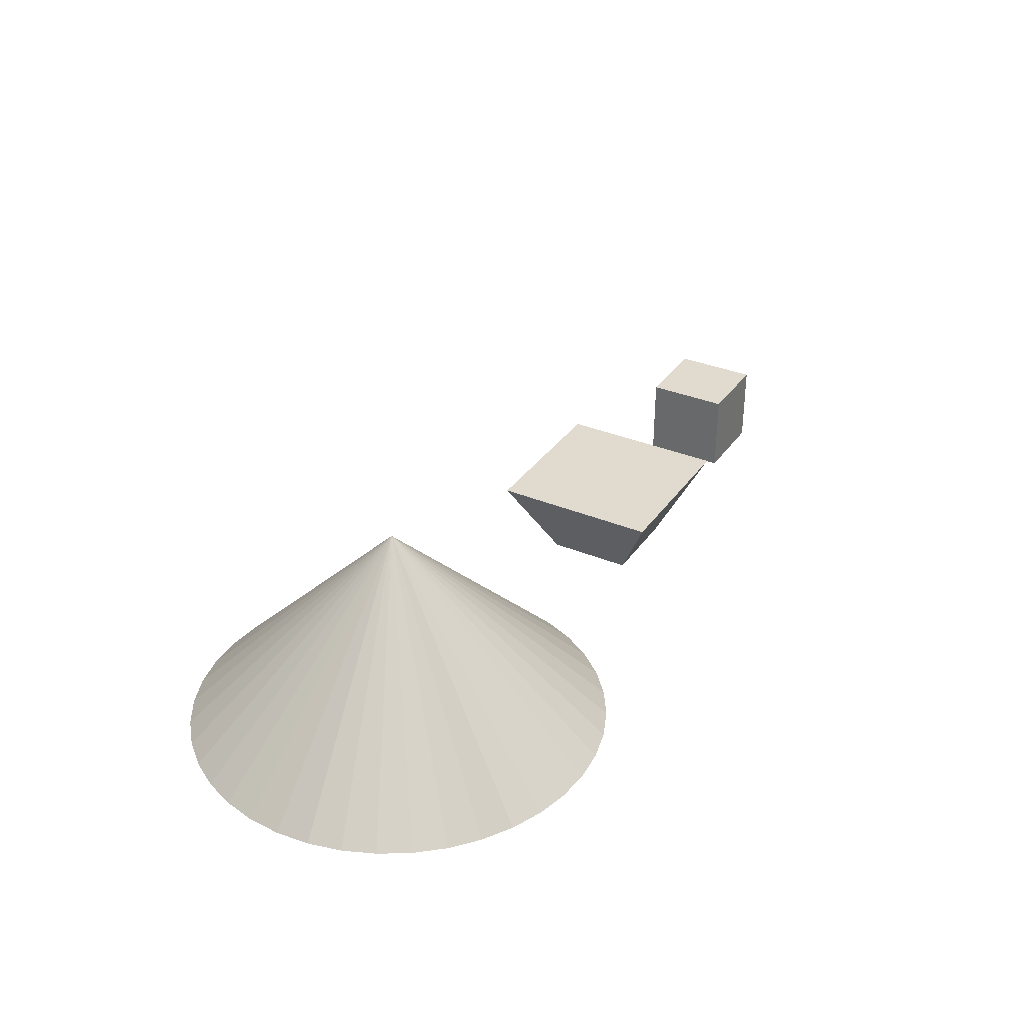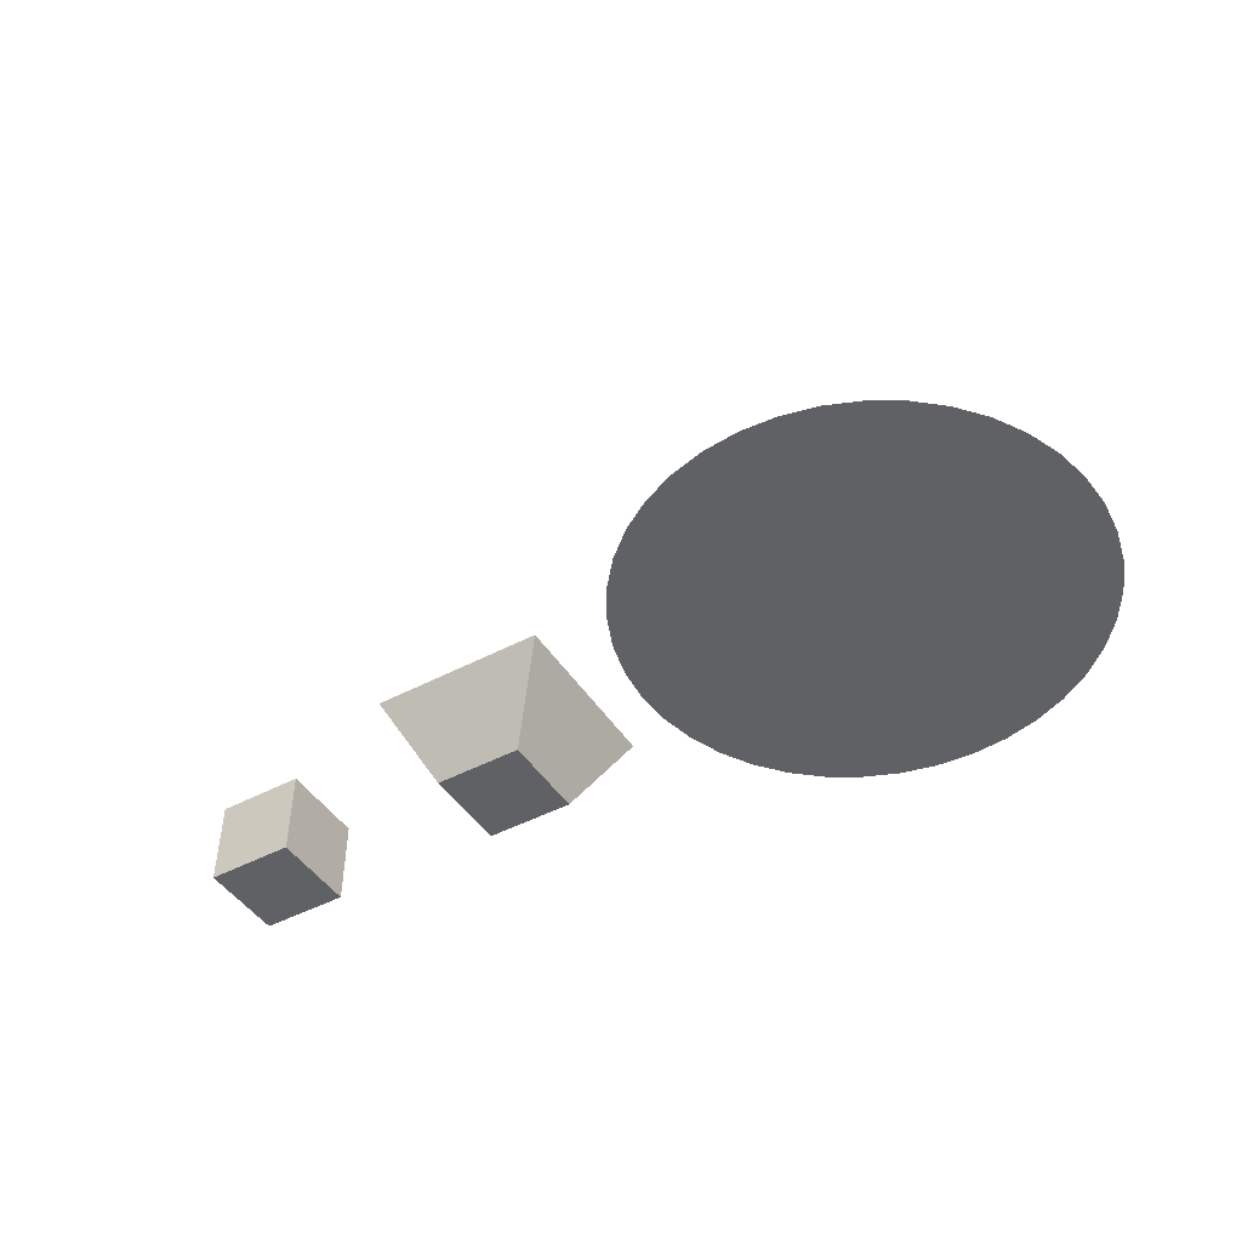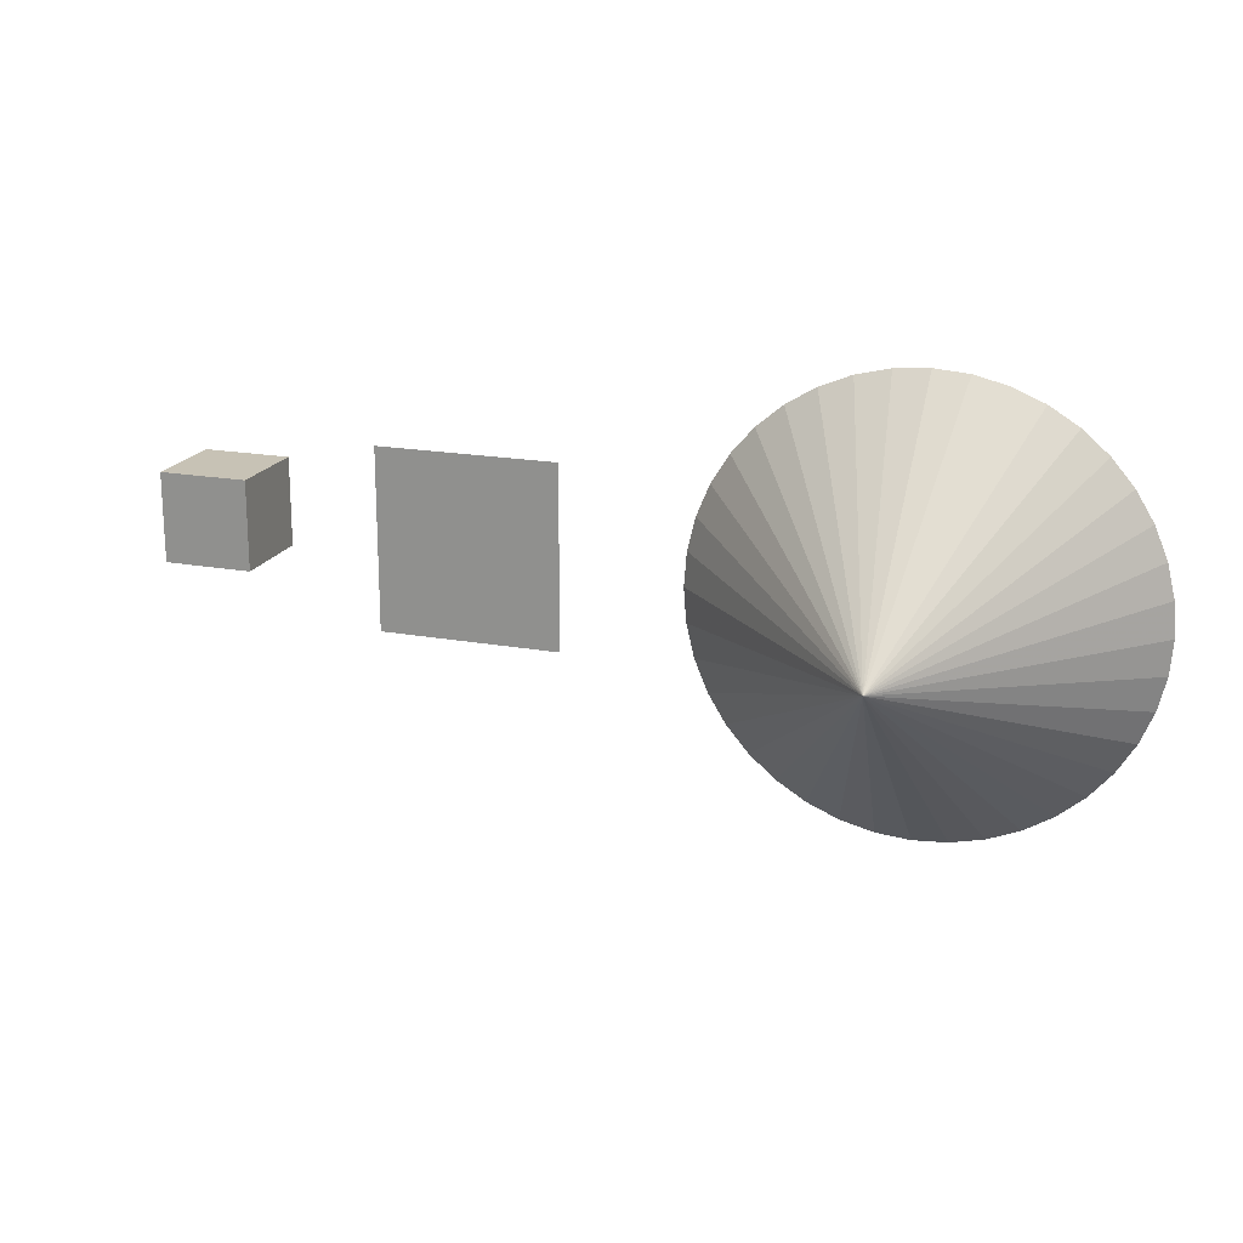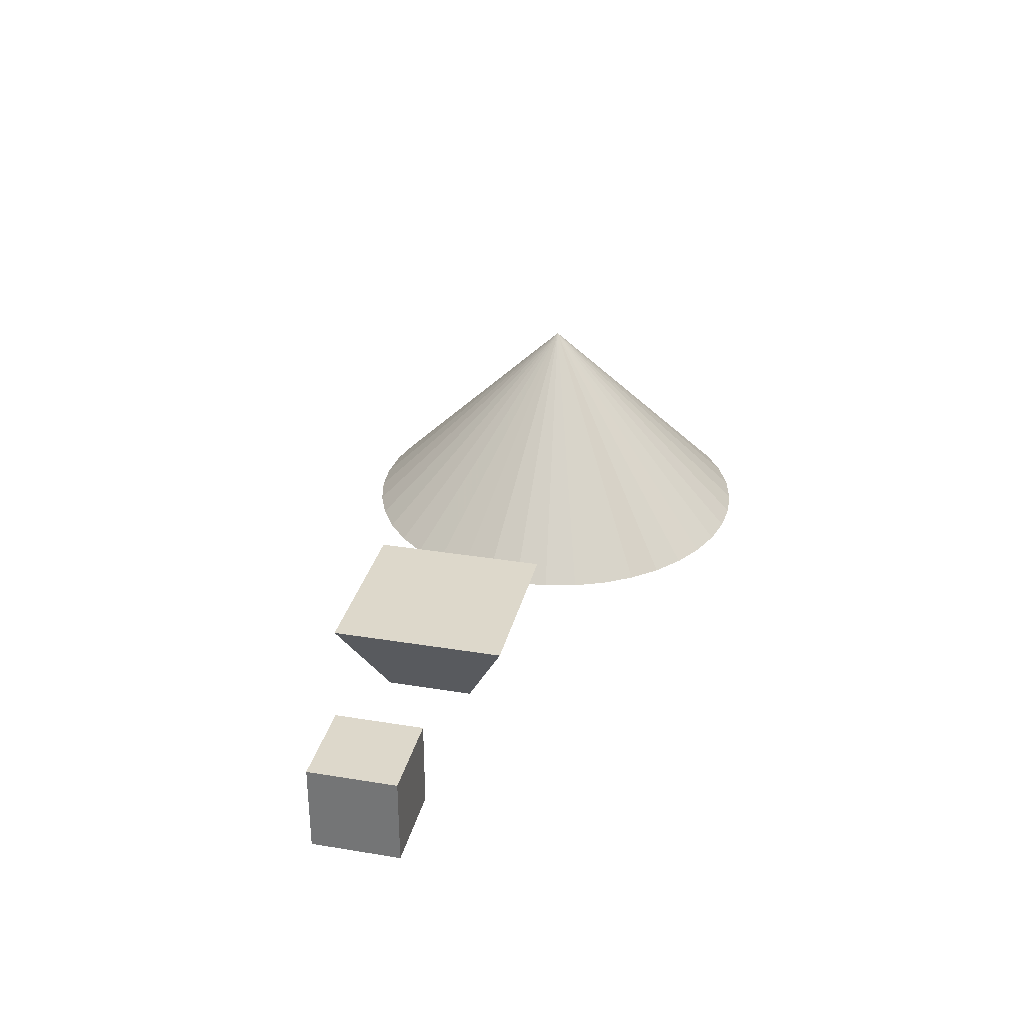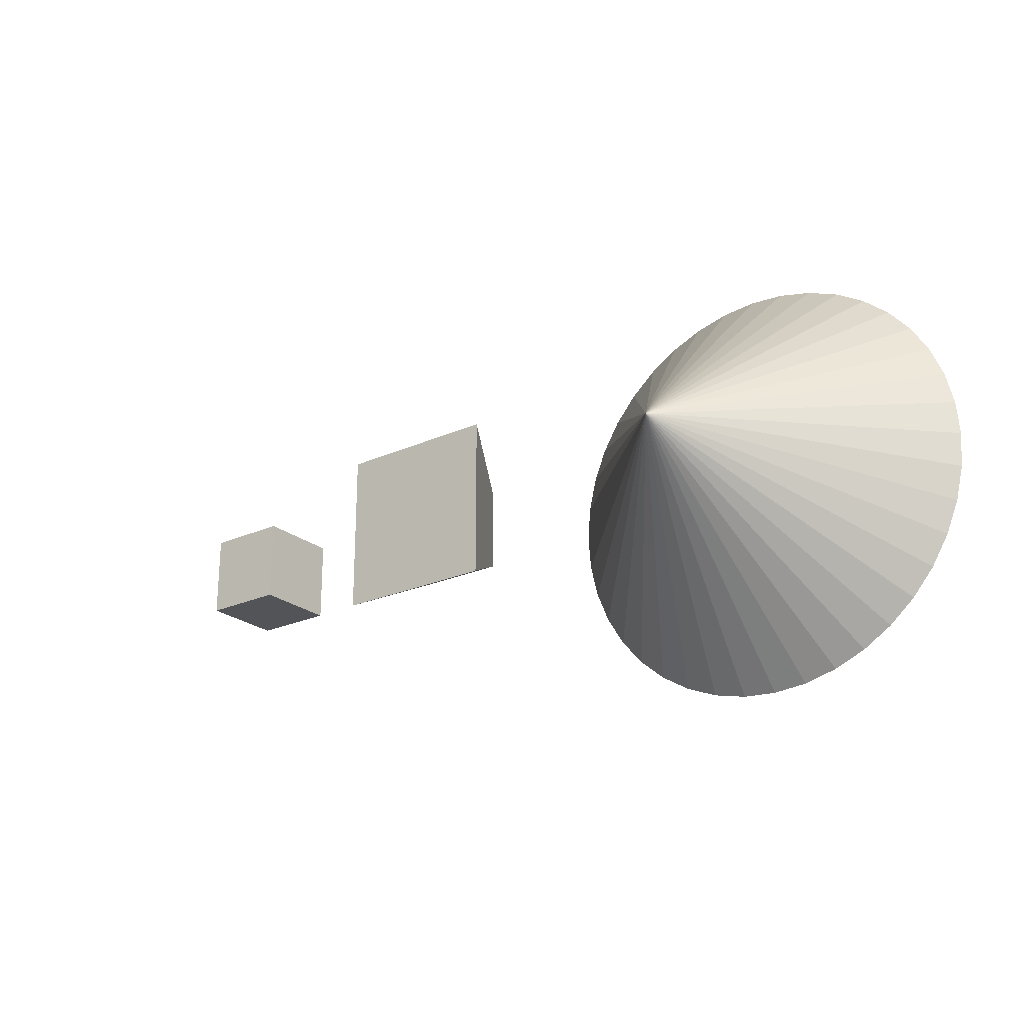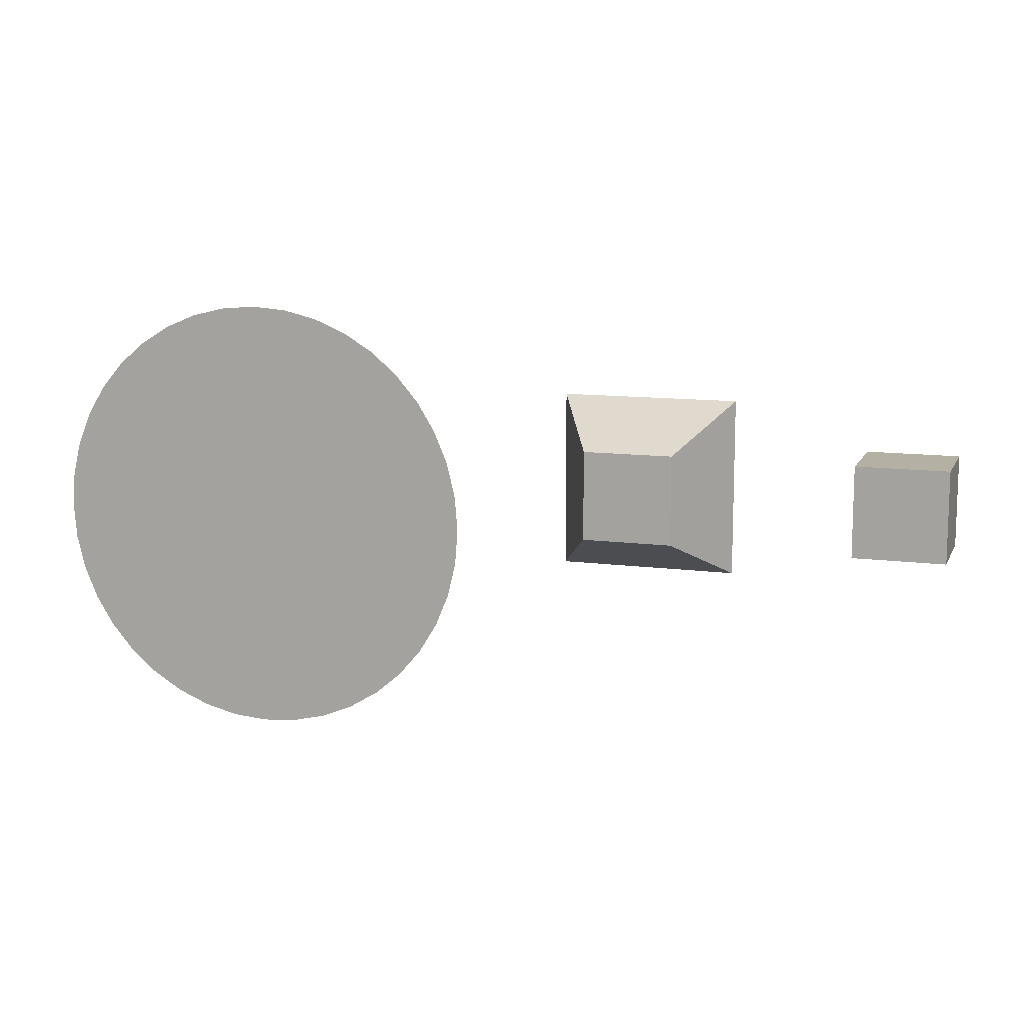
<metadata>
{"format":"obj","ext":"obj","renderer":"f3d","projection":"perspective","resolution":1024,"background":"white","views":[{"elev":33.4,"azim":119.7,"up":"+Z"},{"elev":-46.2,"azim":31.2,"up":"+Z"},{"elev":19.0,"azim":19.1,"up":"+Y"},{"elev":31.2,"azim":-76.8,"up":"+Z"},{"elev":-23.6,"azim":37.1,"up":"+Y"},{"elev":11.4,"azim":-161.9,"up":"+Y"}]}
</metadata>
<code>
v 10 10 0
v 10 0 0
v 0 10 0
v 0 0 0
v 10 10 10
v 0 0 10
v 10 0 10
v 0 10 10
v 40 10 0
v 40 0 0
v 30 10 0
v 30 0 0
v 45 15 10
v 25 -5 10
v 45 -5 10
v 25 15 10
v 104.7 -3.911 0
v 103.8 -7.725 0
v 80 0 0
v 102.3 -11.35 0
v 100.2 -14.69 0
v 97.68 -17.68 0
v 94.69 -20.23 0
v 91.35 -22.28 0
v 87.73 -23.78 0
v 83.91 -24.69 0
v 80 -25 0
v 76.09 -24.69 0
v 72.27 -23.78 0
v 68.65 -22.28 0
v 65.31 -20.23 0
v 62.32 -17.68 0
v 59.77 -14.69 0
v 57.72 -11.35 0
v 56.22 -7.725 0
v 55.31 -3.911 0
v 55 0 0
v 55.31 3.911 0
v 56.22 7.725 0
v 57.72 11.35 0
v 59.77 14.69 0
v 62.32 17.68 0
v 65.31 20.23 0
v 68.65 22.28 0
v 72.27 23.78 0
v 76.09 24.69 0
v 80 25 0
v 83.91 24.69 0
v 87.73 23.78 0
v 91.35 22.28 0
v 94.69 20.23 0
v 97.68 17.68 0
v 100.2 14.69 0
v 102.3 11.35 0
v 103.8 7.725 0
v 104.7 3.911 0
v 105 0 0
v 80 0 25
v 0 10 0
v 10 0 0
v 0 0 0
v 10 10 10
v 0 0 10
v 10 0 10
v 0 10 10
f 1 2 3
f 3 2 4
f 5 6 7
f 5 8 6
f 7 4 2
f 7 6 4
f 5 2 1
f 5 7 2
f 8 1 3
f 5 1 8
f 6 3 4
f 8 3 6
f 9 10 11
f 11 10 12
f 13 14 15
f 13 16 14
f 15 12 10
f 15 14 12
f 13 10 9
f 13 15 10
f 16 9 11
f 13 9 16
f 11 12 14
f 16 11 14
f 17 18 19
f 18 20 19
f 20 21 19
f 21 22 19
f 19 22 23
f 19 23 24
f 19 24 25
f 19 25 26
f 19 26 27
f 19 27 28
f 19 28 29
f 19 29 30
f 19 30 31
f 19 31 32
f 19 32 33
f 19 33 34
f 19 34 35
f 19 35 36
f 19 36 37
f 19 37 38
f 19 38 39
f 19 39 40
f 19 40 41
f 42 19 41
f 43 19 42
f 44 19 43
f 45 19 44
f 46 19 45
f 47 19 46
f 48 19 47
f 49 19 48
f 50 19 49
f 51 19 50
f 52 19 51
f 52 53 19
f 53 54 19
f 54 55 19
f 55 56 19
f 56 57 19
f 57 17 19
f 56 58 57
f 55 58 56
f 54 58 55
f 53 58 54
f 52 58 53
f 52 51 58
f 51 50 58
f 50 49 58
f 49 48 58
f 48 47 58
f 58 47 46
f 58 46 45
f 58 45 44
f 58 44 43
f 58 43 42
f 58 42 41
f 58 41 40
f 58 40 39
f 58 39 38
f 58 38 37
f 58 37 36
f 58 36 35
f 58 35 34
f 58 34 33
f 58 33 32
f 58 32 31
f 58 31 30
f 58 30 29
f 58 29 28
f 58 28 27
f 58 27 26
f 58 26 25
f 58 25 24
f 58 24 23
f 58 23 22
f 58 22 21
f 58 21 20
f 58 20 18
f 58 18 17
f 58 17 57
f 59 60 61
f 62 63 64
f 62 65 63
f 64 61 60

</code>
